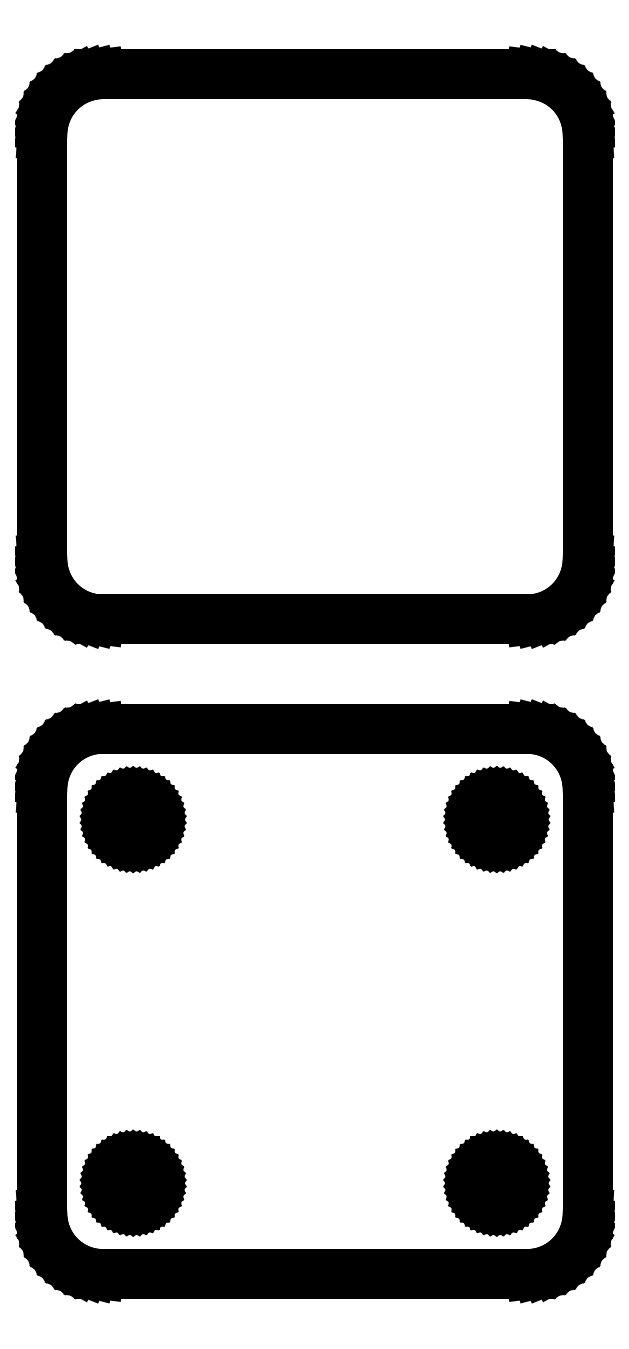
<metadata>
{"format":"dxf","ext":"dxf","renderer":"ezdxf+matplotlib","layout":"modelspace","background":"white","min_lineweight":24,"dpi":150}
</metadata>
<code>
0
SECTION
2
ENTITIES
0
LINE
8
0
10
18.44
20
85.59
11
19.05
21
85.74
0
LINE
8
0
10
19.05
20
85.74
11
19.63
21
85.98
0
LINE
8
0
10
19.63
20
85.98
11
20.18
21
86.28
0
LINE
8
0
10
20.18
20
86.28
11
20.69
21
86.65
0
LINE
8
0
10
20.69
20
86.65
11
21.14
21
87.08
0
LINE
8
0
10
21.14
20
87.08
11
21.55
21
87.56
0
LINE
8
0
10
21.55
20
87.56
11
21.88
21
88.09
0
LINE
8
0
10
21.88
20
88.09
11
22.15
21
88.66
0
LINE
8
0
10
22.15
20
88.66
11
22.34
21
89.26
0
LINE
8
0
10
22.34
20
89.26
11
22.46
21
89.87
0
LINE
8
0
10
22.46
20
89.87
11
22.5
21
90.5
0
LINE
8
0
10
22.5
20
90.5
11
22.5
21
125.5
0
LINE
8
0
10
22.5
20
125.5
11
22.46
21
126.1
0
LINE
8
0
10
22.46
20
126.1
11
22.34
21
126.7
0
LINE
8
0
10
22.34
20
126.7
11
22.15
21
127.3
0
LINE
8
0
10
22.15
20
127.3
11
21.88
21
127.9
0
LINE
8
0
10
21.88
20
127.9
11
21.55
21
128.4
0
LINE
8
0
10
21.55
20
128.4
11
21.14
21
128.9
0
LINE
8
0
10
21.14
20
128.9
11
20.69
21
129.4
0
LINE
8
0
10
20.69
20
129.4
11
20.18
21
129.7
0
LINE
8
0
10
20.18
20
129.7
11
19.63
21
130
0
LINE
8
0
10
19.63
20
130
11
19.05
21
130.3
0
LINE
8
0
10
19.05
20
130.3
11
18.44
21
130.4
0
LINE
8
0
10
18.44
20
130.4
11
17.81
21
130.5
0
LINE
8
0
10
17.81
20
130.5
11
-17.81
21
130.5
0
LINE
8
0
10
-17.81
20
130.5
11
-18.44
21
130.4
0
LINE
8
0
10
-18.44
20
130.4
11
-19.05
21
130.3
0
LINE
8
0
10
-19.05
20
130.3
11
-19.63
21
130
0
LINE
8
0
10
-19.63
20
130
11
-20.18
21
129.7
0
LINE
8
0
10
-20.18
20
129.7
11
-20.69
21
129.4
0
LINE
8
0
10
-20.69
20
129.4
11
-21.14
21
128.9
0
LINE
8
0
10
-21.14
20
128.9
11
-21.55
21
128.4
0
LINE
8
0
10
-21.55
20
128.4
11
-21.88
21
127.9
0
LINE
8
0
10
-21.88
20
127.9
11
-22.15
21
127.3
0
LINE
8
0
10
-22.15
20
127.3
11
-22.34
21
126.7
0
LINE
8
0
10
-22.34
20
126.7
11
-22.46
21
126.1
0
LINE
8
0
10
-22.46
20
126.1
11
-22.5
21
125.5
0
LINE
8
0
10
-22.5
20
125.5
11
-22.5
21
90.5
0
LINE
8
0
10
-22.5
20
90.5
11
-22.46
21
89.87
0
LINE
8
0
10
-22.46
20
89.87
11
-22.34
21
89.26
0
LINE
8
0
10
-22.34
20
89.26
11
-22.15
21
88.66
0
LINE
8
0
10
-22.15
20
88.66
11
-21.88
21
88.09
0
LINE
8
0
10
-21.88
20
88.09
11
-21.55
21
87.56
0
LINE
8
0
10
-21.55
20
87.56
11
-21.14
21
87.08
0
LINE
8
0
10
-21.14
20
87.08
11
-20.69
21
86.65
0
LINE
8
0
10
-20.69
20
86.65
11
-20.18
21
86.28
0
LINE
8
0
10
-20.18
20
86.28
11
-19.63
21
85.98
0
LINE
8
0
10
-19.63
20
85.98
11
-19.05
21
85.74
0
LINE
8
0
10
-19.05
20
85.74
11
-18.44
21
85.59
0
LINE
8
0
10
-18.44
20
85.59
11
-17.81
21
85.51
0
LINE
8
0
10
-17.81
20
85.51
11
17.81
21
85.51
0
LINE
8
0
10
17.81
20
85.51
11
18.44
21
85.59
0
LINE
8
0
10
18.44
20
31.59
11
19.05
21
31.74
0
LINE
8
0
10
19.05
20
31.74
11
19.63
21
31.98
0
LINE
8
0
10
19.63
20
31.98
11
20.18
21
32.28
0
LINE
8
0
10
20.18
20
32.28
11
20.69
21
32.65
0
LINE
8
0
10
20.69
20
32.65
11
21.14
21
33.08
0
LINE
8
0
10
21.14
20
33.08
11
21.55
21
33.56
0
LINE
8
0
10
21.55
20
33.56
11
21.88
21
34.09
0
LINE
8
0
10
21.88
20
34.09
11
22.15
21
34.66
0
LINE
8
0
10
22.15
20
34.66
11
22.34
21
35.26
0
LINE
8
0
10
22.34
20
35.26
11
22.46
21
35.87
0
LINE
8
0
10
22.46
20
35.87
11
22.5
21
36.5
0
LINE
8
0
10
22.5
20
36.5
11
22.5
21
71.5
0
LINE
8
0
10
22.5
20
71.5
11
22.46
21
72.13
0
LINE
8
0
10
22.46
20
72.13
11
22.34
21
72.74
0
LINE
8
0
10
22.34
20
72.74
11
22.15
21
73.34
0
LINE
8
0
10
22.15
20
73.34
11
21.88
21
73.91
0
LINE
8
0
10
21.88
20
73.91
11
21.55
21
74.44
0
LINE
8
0
10
21.55
20
74.44
11
21.14
21
74.92
0
LINE
8
0
10
21.14
20
74.92
11
20.69
21
75.35
0
LINE
8
0
10
20.69
20
75.35
11
20.18
21
75.72
0
LINE
8
0
10
20.18
20
75.72
11
19.63
21
76.02
0
LINE
8
0
10
19.63
20
76.02
11
19.05
21
76.26
0
LINE
8
0
10
19.05
20
76.26
11
18.44
21
76.41
0
LINE
8
0
10
18.44
20
76.41
11
17.81
21
76.49
0
LINE
8
0
10
17.81
20
76.49
11
-17.81
21
76.49
0
LINE
8
0
10
-17.81
20
76.49
11
-18.44
21
76.41
0
LINE
8
0
10
-18.44
20
76.41
11
-19.05
21
76.26
0
LINE
8
0
10
-19.05
20
76.26
11
-19.63
21
76.02
0
LINE
8
0
10
-19.63
20
76.02
11
-20.18
21
75.72
0
LINE
8
0
10
-20.18
20
75.72
11
-20.69
21
75.35
0
LINE
8
0
10
-20.69
20
75.35
11
-21.14
21
74.92
0
LINE
8
0
10
-21.14
20
74.92
11
-21.55
21
74.44
0
LINE
8
0
10
-21.55
20
74.44
11
-21.88
21
73.91
0
LINE
8
0
10
-21.88
20
73.91
11
-22.15
21
73.34
0
LINE
8
0
10
-22.15
20
73.34
11
-22.34
21
72.74
0
LINE
8
0
10
-22.34
20
72.74
11
-22.46
21
72.13
0
LINE
8
0
10
-22.46
20
72.13
11
-22.5
21
71.5
0
LINE
8
0
10
-22.5
20
71.5
11
-22.5
21
36.5
0
LINE
8
0
10
-22.5
20
36.5
11
-22.46
21
35.87
0
LINE
8
0
10
-22.46
20
35.87
11
-22.34
21
35.26
0
LINE
8
0
10
-22.34
20
35.26
11
-22.15
21
34.66
0
LINE
8
0
10
-22.15
20
34.66
11
-21.88
21
34.09
0
LINE
8
0
10
-21.88
20
34.09
11
-21.55
21
33.56
0
LINE
8
0
10
-21.55
20
33.56
11
-21.14
21
33.08
0
LINE
8
0
10
-21.14
20
33.08
11
-20.69
21
32.65
0
LINE
8
0
10
-20.69
20
32.65
11
-20.18
21
32.28
0
LINE
8
0
10
-20.18
20
32.28
11
-19.63
21
31.98
0
LINE
8
0
10
-19.63
20
31.98
11
-19.05
21
31.74
0
LINE
8
0
10
-19.05
20
31.74
11
-18.44
21
31.59
0
LINE
8
0
10
-18.44
20
31.59
11
-17.81
21
31.51
0
LINE
8
0
10
-17.81
20
31.51
11
17.81
21
31.51
0
LINE
8
0
10
17.81
20
31.51
11
18.44
21
31.59
0
LINE
8
0
10
14.89
20
67.2
11
14.66
21
67.23
0
LINE
8
0
10
14.66
20
67.23
11
14.44
21
67.29
0
LINE
8
0
10
14.44
20
67.29
11
14.23
21
67.37
0
LINE
8
0
10
14.23
20
67.37
11
14.04
21
67.48
0
LINE
8
0
10
14.04
20
67.48
11
13.85
21
67.61
0
LINE
8
0
10
13.85
20
67.61
11
13.69
21
67.77
0
LINE
8
0
10
13.69
20
67.77
11
13.54
21
67.94
0
LINE
8
0
10
13.54
20
67.94
11
13.42
21
68.13
0
LINE
8
0
10
13.42
20
68.13
11
13.33
21
68.34
0
LINE
8
0
10
13.33
20
68.34
11
13.26
21
68.55
0
LINE
8
0
10
13.26
20
68.55
11
13.21
21
68.77
0
LINE
8
0
10
13.21
20
68.77
11
13.2
21
69
0
LINE
8
0
10
13.2
20
69
11
13.21
21
69.23
0
LINE
8
0
10
13.21
20
69.23
11
13.26
21
69.45
0
LINE
8
0
10
13.26
20
69.45
11
13.33
21
69.66
0
LINE
8
0
10
13.33
20
69.66
11
13.42
21
69.87
0
LINE
8
0
10
13.42
20
69.87
11
13.54
21
70.06
0
LINE
8
0
10
13.54
20
70.06
11
13.69
21
70.23
0
LINE
8
0
10
13.69
20
70.23
11
13.85
21
70.39
0
LINE
8
0
10
13.85
20
70.39
11
14.04
21
70.52
0
LINE
8
0
10
14.04
20
70.52
11
14.23
21
70.63
0
LINE
8
0
10
14.23
20
70.63
11
14.44
21
70.71
0
LINE
8
0
10
14.44
20
70.71
11
14.66
21
70.77
0
LINE
8
0
10
14.66
20
70.77
11
14.89
21
70.8
0
LINE
8
0
10
14.89
20
70.8
11
15.11
21
70.8
0
LINE
8
0
10
15.11
20
70.8
11
15.34
21
70.77
0
LINE
8
0
10
15.34
20
70.77
11
15.56
21
70.71
0
LINE
8
0
10
15.56
20
70.71
11
15.77
21
70.63
0
LINE
8
0
10
15.77
20
70.63
11
15.96
21
70.52
0
LINE
8
0
10
15.96
20
70.52
11
16.15
21
70.39
0
LINE
8
0
10
16.15
20
70.39
11
16.31
21
70.23
0
LINE
8
0
10
16.31
20
70.23
11
16.46
21
70.06
0
LINE
8
0
10
16.46
20
70.06
11
16.58
21
69.87
0
LINE
8
0
10
16.58
20
69.87
11
16.67
21
69.66
0
LINE
8
0
10
16.67
20
69.66
11
16.74
21
69.45
0
LINE
8
0
10
16.74
20
69.45
11
16.79
21
69.23
0
LINE
8
0
10
16.79
20
69.23
11
16.8
21
69
0
LINE
8
0
10
16.8
20
69
11
16.79
21
68.77
0
LINE
8
0
10
16.79
20
68.77
11
16.74
21
68.55
0
LINE
8
0
10
16.74
20
68.55
11
16.67
21
68.34
0
LINE
8
0
10
16.67
20
68.34
11
16.58
21
68.13
0
LINE
8
0
10
16.58
20
68.13
11
16.46
21
67.94
0
LINE
8
0
10
16.46
20
67.94
11
16.31
21
67.77
0
LINE
8
0
10
16.31
20
67.77
11
16.15
21
67.61
0
LINE
8
0
10
16.15
20
67.61
11
15.96
21
67.48
0
LINE
8
0
10
15.96
20
67.48
11
15.77
21
67.37
0
LINE
8
0
10
15.77
20
67.37
11
15.56
21
67.29
0
LINE
8
0
10
15.56
20
67.29
11
15.34
21
67.23
0
LINE
8
0
10
15.34
20
67.23
11
15.11
21
67.2
0
LINE
8
0
10
15.11
20
67.2
11
14.89
21
67.2
0
LINE
8
0
10
-15.11
20
67.2
11
-15.34
21
67.23
0
LINE
8
0
10
-15.34
20
67.23
11
-15.56
21
67.29
0
LINE
8
0
10
-15.56
20
67.29
11
-15.77
21
67.37
0
LINE
8
0
10
-15.77
20
67.37
11
-15.96
21
67.48
0
LINE
8
0
10
-15.96
20
67.48
11
-16.15
21
67.61
0
LINE
8
0
10
-16.15
20
67.61
11
-16.31
21
67.77
0
LINE
8
0
10
-16.31
20
67.77
11
-16.46
21
67.94
0
LINE
8
0
10
-16.46
20
67.94
11
-16.58
21
68.13
0
LINE
8
0
10
-16.58
20
68.13
11
-16.67
21
68.34
0
LINE
8
0
10
-16.67
20
68.34
11
-16.74
21
68.55
0
LINE
8
0
10
-16.74
20
68.55
11
-16.79
21
68.77
0
LINE
8
0
10
-16.79
20
68.77
11
-16.8
21
69
0
LINE
8
0
10
-16.8
20
69
11
-16.79
21
69.23
0
LINE
8
0
10
-16.79
20
69.23
11
-16.74
21
69.45
0
LINE
8
0
10
-16.74
20
69.45
11
-16.67
21
69.66
0
LINE
8
0
10
-16.67
20
69.66
11
-16.58
21
69.87
0
LINE
8
0
10
-16.58
20
69.87
11
-16.46
21
70.06
0
LINE
8
0
10
-16.46
20
70.06
11
-16.31
21
70.23
0
LINE
8
0
10
-16.31
20
70.23
11
-16.15
21
70.39
0
LINE
8
0
10
-16.15
20
70.39
11
-15.96
21
70.52
0
LINE
8
0
10
-15.96
20
70.52
11
-15.77
21
70.63
0
LINE
8
0
10
-15.77
20
70.63
11
-15.56
21
70.71
0
LINE
8
0
10
-15.56
20
70.71
11
-15.34
21
70.77
0
LINE
8
0
10
-15.34
20
70.77
11
-15.11
21
70.8
0
LINE
8
0
10
-15.11
20
70.8
11
-14.89
21
70.8
0
LINE
8
0
10
-14.89
20
70.8
11
-14.66
21
70.77
0
LINE
8
0
10
-14.66
20
70.77
11
-14.44
21
70.71
0
LINE
8
0
10
-14.44
20
70.71
11
-14.23
21
70.63
0
LINE
8
0
10
-14.23
20
70.63
11
-14.04
21
70.52
0
LINE
8
0
10
-14.04
20
70.52
11
-13.85
21
70.39
0
LINE
8
0
10
-13.85
20
70.39
11
-13.69
21
70.23
0
LINE
8
0
10
-13.69
20
70.23
11
-13.54
21
70.06
0
LINE
8
0
10
-13.54
20
70.06
11
-13.42
21
69.87
0
LINE
8
0
10
-13.42
20
69.87
11
-13.33
21
69.66
0
LINE
8
0
10
-13.33
20
69.66
11
-13.26
21
69.45
0
LINE
8
0
10
-13.26
20
69.45
11
-13.21
21
69.23
0
LINE
8
0
10
-13.21
20
69.23
11
-13.2
21
69
0
LINE
8
0
10
-13.2
20
69
11
-13.21
21
68.77
0
LINE
8
0
10
-13.21
20
68.77
11
-13.26
21
68.55
0
LINE
8
0
10
-13.26
20
68.55
11
-13.33
21
68.34
0
LINE
8
0
10
-13.33
20
68.34
11
-13.42
21
68.13
0
LINE
8
0
10
-13.42
20
68.13
11
-13.54
21
67.94
0
LINE
8
0
10
-13.54
20
67.94
11
-13.69
21
67.77
0
LINE
8
0
10
-13.69
20
67.77
11
-13.85
21
67.61
0
LINE
8
0
10
-13.85
20
67.61
11
-14.04
21
67.48
0
LINE
8
0
10
-14.04
20
67.48
11
-14.23
21
67.37
0
LINE
8
0
10
-14.23
20
67.37
11
-14.44
21
67.29
0
LINE
8
0
10
-14.44
20
67.29
11
-14.66
21
67.23
0
LINE
8
0
10
-14.66
20
67.23
11
-14.89
21
67.2
0
LINE
8
0
10
-14.89
20
67.2
11
-15.11
21
67.2
0
LINE
8
0
10
14.89
20
37.2
11
14.66
21
37.23
0
LINE
8
0
10
14.66
20
37.23
11
14.44
21
37.29
0
LINE
8
0
10
14.44
20
37.29
11
14.23
21
37.37
0
LINE
8
0
10
14.23
20
37.37
11
14.04
21
37.48
0
LINE
8
0
10
14.04
20
37.48
11
13.85
21
37.61
0
LINE
8
0
10
13.85
20
37.61
11
13.69
21
37.77
0
LINE
8
0
10
13.69
20
37.77
11
13.54
21
37.94
0
LINE
8
0
10
13.54
20
37.94
11
13.42
21
38.13
0
LINE
8
0
10
13.42
20
38.13
11
13.33
21
38.34
0
LINE
8
0
10
13.33
20
38.34
11
13.26
21
38.55
0
LINE
8
0
10
13.26
20
38.55
11
13.21
21
38.77
0
LINE
8
0
10
13.21
20
38.77
11
13.2
21
39
0
LINE
8
0
10
13.2
20
39
11
13.21
21
39.23
0
LINE
8
0
10
13.21
20
39.23
11
13.26
21
39.45
0
LINE
8
0
10
13.26
20
39.45
11
13.33
21
39.66
0
LINE
8
0
10
13.33
20
39.66
11
13.42
21
39.87
0
LINE
8
0
10
13.42
20
39.87
11
13.54
21
40.06
0
LINE
8
0
10
13.54
20
40.06
11
13.69
21
40.23
0
LINE
8
0
10
13.69
20
40.23
11
13.85
21
40.39
0
LINE
8
0
10
13.85
20
40.39
11
14.04
21
40.52
0
LINE
8
0
10
14.04
20
40.52
11
14.23
21
40.63
0
LINE
8
0
10
14.23
20
40.63
11
14.44
21
40.71
0
LINE
8
0
10
14.44
20
40.71
11
14.66
21
40.77
0
LINE
8
0
10
14.66
20
40.77
11
14.89
21
40.8
0
LINE
8
0
10
14.89
20
40.8
11
15.11
21
40.8
0
LINE
8
0
10
15.11
20
40.8
11
15.34
21
40.77
0
LINE
8
0
10
15.34
20
40.77
11
15.56
21
40.71
0
LINE
8
0
10
15.56
20
40.71
11
15.77
21
40.63
0
LINE
8
0
10
15.77
20
40.63
11
15.96
21
40.52
0
LINE
8
0
10
15.96
20
40.52
11
16.15
21
40.39
0
LINE
8
0
10
16.15
20
40.39
11
16.31
21
40.23
0
LINE
8
0
10
16.31
20
40.23
11
16.46
21
40.06
0
LINE
8
0
10
16.46
20
40.06
11
16.58
21
39.87
0
LINE
8
0
10
16.58
20
39.87
11
16.67
21
39.66
0
LINE
8
0
10
16.67
20
39.66
11
16.74
21
39.45
0
LINE
8
0
10
16.74
20
39.45
11
16.79
21
39.23
0
LINE
8
0
10
16.79
20
39.23
11
16.8
21
39
0
LINE
8
0
10
16.8
20
39
11
16.79
21
38.77
0
LINE
8
0
10
16.79
20
38.77
11
16.74
21
38.55
0
LINE
8
0
10
16.74
20
38.55
11
16.67
21
38.34
0
LINE
8
0
10
16.67
20
38.34
11
16.58
21
38.13
0
LINE
8
0
10
16.58
20
38.13
11
16.46
21
37.94
0
LINE
8
0
10
16.46
20
37.94
11
16.31
21
37.77
0
LINE
8
0
10
16.31
20
37.77
11
16.15
21
37.61
0
LINE
8
0
10
16.15
20
37.61
11
15.96
21
37.48
0
LINE
8
0
10
15.96
20
37.48
11
15.77
21
37.37
0
LINE
8
0
10
15.77
20
37.37
11
15.56
21
37.29
0
LINE
8
0
10
15.56
20
37.29
11
15.34
21
37.23
0
LINE
8
0
10
15.34
20
37.23
11
15.11
21
37.2
0
LINE
8
0
10
15.11
20
37.2
11
14.89
21
37.2
0
LINE
8
0
10
-15.11
20
37.2
11
-15.34
21
37.23
0
LINE
8
0
10
-15.34
20
37.23
11
-15.56
21
37.29
0
LINE
8
0
10
-15.56
20
37.29
11
-15.77
21
37.37
0
LINE
8
0
10
-15.77
20
37.37
11
-15.96
21
37.48
0
LINE
8
0
10
-15.96
20
37.48
11
-16.15
21
37.61
0
LINE
8
0
10
-16.15
20
37.61
11
-16.31
21
37.77
0
LINE
8
0
10
-16.31
20
37.77
11
-16.46
21
37.94
0
LINE
8
0
10
-16.46
20
37.94
11
-16.58
21
38.13
0
LINE
8
0
10
-16.58
20
38.13
11
-16.67
21
38.34
0
LINE
8
0
10
-16.67
20
38.34
11
-16.74
21
38.55
0
LINE
8
0
10
-16.74
20
38.55
11
-16.79
21
38.77
0
LINE
8
0
10
-16.79
20
38.77
11
-16.8
21
39
0
LINE
8
0
10
-16.8
20
39
11
-16.79
21
39.23
0
LINE
8
0
10
-16.79
20
39.23
11
-16.74
21
39.45
0
LINE
8
0
10
-16.74
20
39.45
11
-16.67
21
39.66
0
LINE
8
0
10
-16.67
20
39.66
11
-16.58
21
39.87
0
LINE
8
0
10
-16.58
20
39.87
11
-16.46
21
40.06
0
LINE
8
0
10
-16.46
20
40.06
11
-16.31
21
40.23
0
LINE
8
0
10
-16.31
20
40.23
11
-16.15
21
40.39
0
LINE
8
0
10
-16.15
20
40.39
11
-15.96
21
40.52
0
LINE
8
0
10
-15.96
20
40.52
11
-15.77
21
40.63
0
LINE
8
0
10
-15.77
20
40.63
11
-15.56
21
40.71
0
LINE
8
0
10
-15.56
20
40.71
11
-15.34
21
40.77
0
LINE
8
0
10
-15.34
20
40.77
11
-15.11
21
40.8
0
LINE
8
0
10
-15.11
20
40.8
11
-14.89
21
40.8
0
LINE
8
0
10
-14.89
20
40.8
11
-14.66
21
40.77
0
LINE
8
0
10
-14.66
20
40.77
11
-14.44
21
40.71
0
LINE
8
0
10
-14.44
20
40.71
11
-14.23
21
40.63
0
LINE
8
0
10
-14.23
20
40.63
11
-14.04
21
40.52
0
LINE
8
0
10
-14.04
20
40.52
11
-13.85
21
40.39
0
LINE
8
0
10
-13.85
20
40.39
11
-13.69
21
40.23
0
LINE
8
0
10
-13.69
20
40.23
11
-13.54
21
40.06
0
LINE
8
0
10
-13.54
20
40.06
11
-13.42
21
39.87
0
LINE
8
0
10
-13.42
20
39.87
11
-13.33
21
39.66
0
LINE
8
0
10
-13.33
20
39.66
11
-13.26
21
39.45
0
LINE
8
0
10
-13.26
20
39.45
11
-13.21
21
39.23
0
LINE
8
0
10
-13.21
20
39.23
11
-13.2
21
39
0
LINE
8
0
10
-13.2
20
39
11
-13.21
21
38.77
0
LINE
8
0
10
-13.21
20
38.77
11
-13.26
21
38.55
0
LINE
8
0
10
-13.26
20
38.55
11
-13.33
21
38.34
0
LINE
8
0
10
-13.33
20
38.34
11
-13.42
21
38.13
0
LINE
8
0
10
-13.42
20
38.13
11
-13.54
21
37.94
0
LINE
8
0
10
-13.54
20
37.94
11
-13.69
21
37.77
0
LINE
8
0
10
-13.69
20
37.77
11
-13.85
21
37.61
0
LINE
8
0
10
-13.85
20
37.61
11
-14.04
21
37.48
0
LINE
8
0
10
-14.04
20
37.48
11
-14.23
21
37.37
0
LINE
8
0
10
-14.23
20
37.37
11
-14.44
21
37.29
0
LINE
8
0
10
-14.44
20
37.29
11
-14.66
21
37.23
0
LINE
8
0
10
-14.66
20
37.23
11
-14.89
21
37.2
0
LINE
8
0
10
-14.89
20
37.2
11
-15.11
21
37.2
0
ENDSEC
0
EOF

</code>
